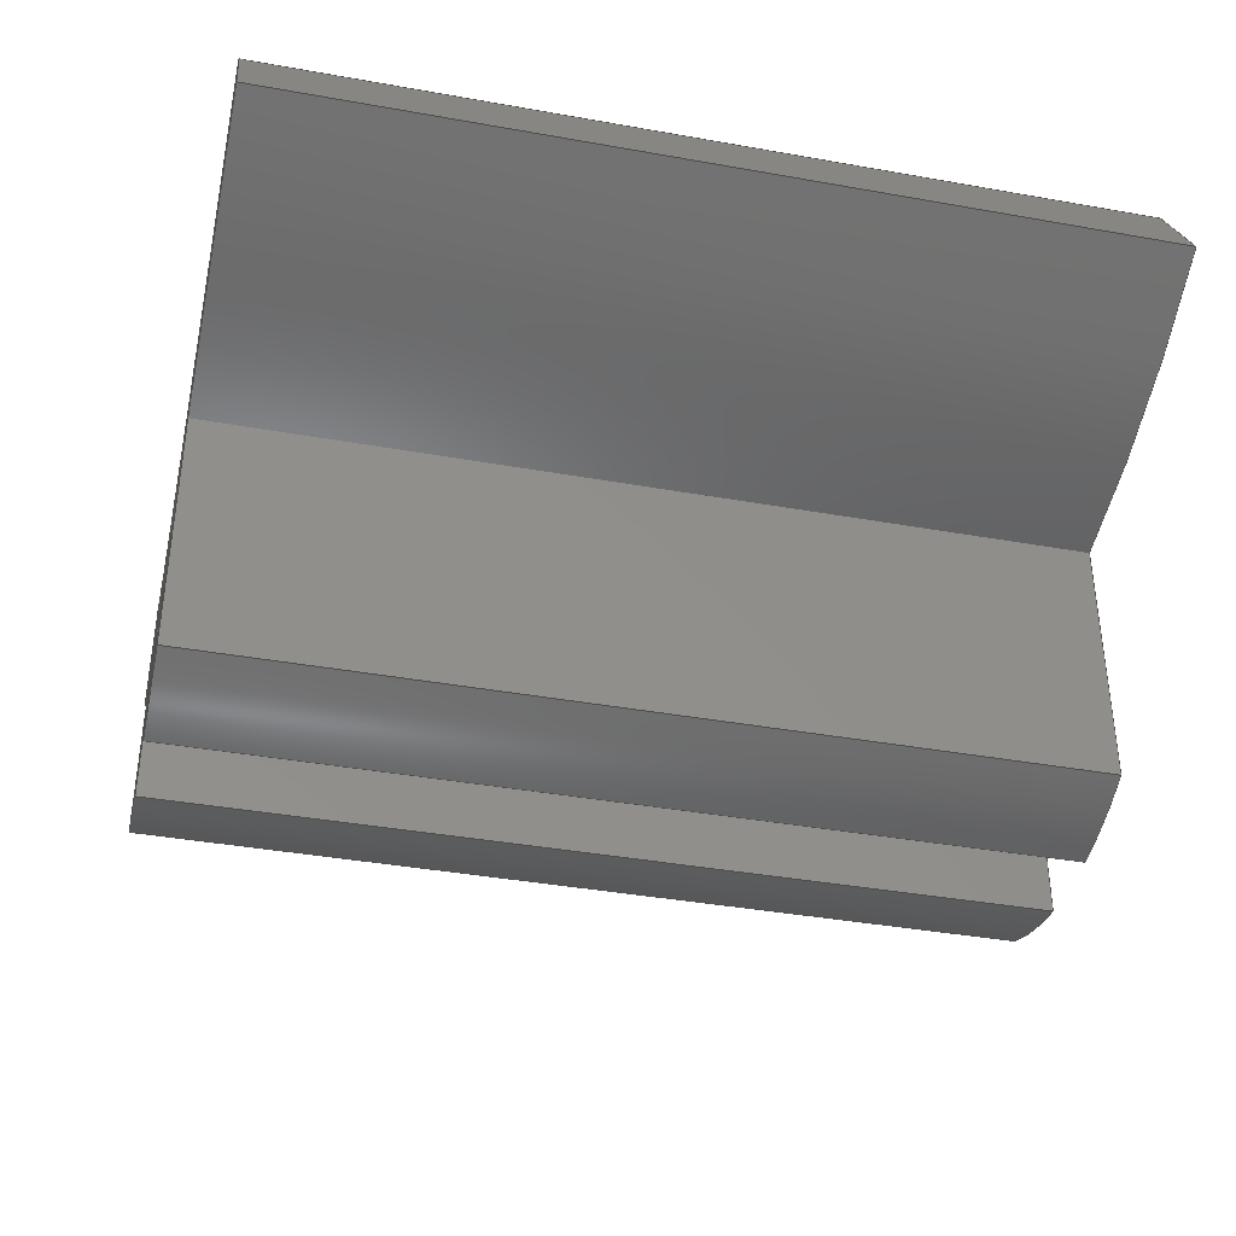
<metadata>
{"format":"step","ext":"step","renderer":"f3d","projection":"perspective","resolution":1024,"background":"white","views":[{"elev":-38.7,"azim":77.3,"up":"+Z"}]}
</metadata>
<code>
ISO-10303-21;
DATA;
#1=MECHANICAL_DESIGN_GEOMETRIC_PRESENTATION_REPRESENTATION('',(#4),#450);
#2=SHAPE_REPRESENTATION_RELATIONSHIP('SRR','None',#457,#3);
#3=ADVANCED_BREP_SHAPE_REPRESENTATION('',(#5),#449);
#4=STYLED_ITEM('',(#466),#5);
#5=MANIFOLD_SOLID_BREP('Corps1',#254);
#6=PLANE('',#271);
#7=PLANE('',#275);
#8=PLANE('',#279);
#9=PLANE('',#283);
#10=PLANE('',#287);
#11=PLANE('',#291);
#12=PLANE('',#292);
#13=PLANE('',#293);
#14=FACE_OUTER_BOUND('',#28,.T.);
#15=FACE_OUTER_BOUND('',#29,.T.);
#16=FACE_OUTER_BOUND('',#30,.T.);
#17=FACE_OUTER_BOUND('',#31,.T.);
#18=FACE_OUTER_BOUND('',#32,.T.);
#19=FACE_OUTER_BOUND('',#33,.T.);
#20=FACE_OUTER_BOUND('',#34,.T.);
#21=FACE_OUTER_BOUND('',#35,.T.);
#22=FACE_OUTER_BOUND('',#36,.T.);
#23=FACE_OUTER_BOUND('',#37,.T.);
#24=FACE_OUTER_BOUND('',#38,.T.);
#25=FACE_OUTER_BOUND('',#39,.T.);
#26=FACE_OUTER_BOUND('',#40,.T.);
#27=FACE_OUTER_BOUND('',#41,.T.);
#28=EDGE_LOOP('',(#162,#163,#164,#165));
#29=EDGE_LOOP('',(#166,#167,#168,#169));
#30=EDGE_LOOP('',(#170,#171,#172,#173));
#31=EDGE_LOOP('',(#174,#175,#176,#177));
#32=EDGE_LOOP('',(#178,#179,#180,#181));
#33=EDGE_LOOP('',(#182,#183,#184,#185));
#34=EDGE_LOOP('',(#186,#187,#188,#189));
#35=EDGE_LOOP('',(#190,#191,#192,#193));
#36=EDGE_LOOP('',(#194,#195,#196,#197));
#37=EDGE_LOOP('',(#198,#199,#200,#201));
#38=EDGE_LOOP('',(#202,#203,#204,#205));
#39=EDGE_LOOP('',(#206,#207,#208,#209));
#40=EDGE_LOOP('',(#210,#211,#212,#213,#214,#215,#216,#217,#218,#219,#220,
#221));
#41=EDGE_LOOP('',(#222,#223,#224,#225,#226,#227,#228,#229,#230,#231,#232,
#233));
#42=LINE('',#378,#66);
#43=LINE('',#381,#67);
#44=LINE('',#384,#68);
#45=LINE('',#386,#69);
#46=LINE('',#387,#70);
#47=LINE('',#393,#71);
#48=LINE('',#396,#72);
#49=LINE('',#398,#73);
#50=LINE('',#399,#74);
#51=LINE('',#405,#75);
#52=LINE('',#408,#76);
#53=LINE('',#410,#77);
#54=LINE('',#411,#78);
#55=LINE('',#417,#79);
#56=LINE('',#420,#80);
#57=LINE('',#422,#81);
#58=LINE('',#423,#82);
#59=LINE('',#429,#83);
#60=LINE('',#432,#84);
#61=LINE('',#434,#85);
#62=LINE('',#435,#86);
#63=LINE('',#441,#87);
#64=LINE('',#443,#88);
#65=LINE('',#444,#89);
#66=VECTOR('',#300,10);
#67=VECTOR('',#303,10);
#68=VECTOR('',#306,10);
#69=VECTOR('',#307,10);
#70=VECTOR('',#308,10);
#71=VECTOR('',#315,10);
#72=VECTOR('',#318,10);
#73=VECTOR('',#319,10);
#74=VECTOR('',#320,10);
#75=VECTOR('',#327,10);
#76=VECTOR('',#330,10);
#77=VECTOR('',#331,10);
#78=VECTOR('',#332,10);
#79=VECTOR('',#339,10);
#80=VECTOR('',#342,10);
#81=VECTOR('',#343,10);
#82=VECTOR('',#344,10);
#83=VECTOR('',#351,10);
#84=VECTOR('',#354,10);
#85=VECTOR('',#355,10);
#86=VECTOR('',#356,10);
#87=VECTOR('',#363,10);
#88=VECTOR('',#366,10);
#89=VECTOR('',#367,10);
#90=CIRCLE('',#269,4.855);
#91=CIRCLE('',#270,4.855);
#92=CIRCLE('',#273,12.5);
#93=CIRCLE('',#274,12.5);
#94=CIRCLE('',#277,11);
#95=CIRCLE('',#278,11);
#96=CIRCLE('',#281,12.5);
#97=CIRCLE('',#282,12.5);
#98=CIRCLE('',#285,4.855);
#99=CIRCLE('',#286,4.855);
#100=CIRCLE('',#289,1.05);
#101=CIRCLE('',#290,1.05);
#102=VERTEX_POINT('',#374);
#103=VERTEX_POINT('',#375);
#104=VERTEX_POINT('',#377);
#105=VERTEX_POINT('',#379);
#106=VERTEX_POINT('',#383);
#107=VERTEX_POINT('',#385);
#108=VERTEX_POINT('',#389);
#109=VERTEX_POINT('',#391);
#110=VERTEX_POINT('',#395);
#111=VERTEX_POINT('',#397);
#112=VERTEX_POINT('',#401);
#113=VERTEX_POINT('',#403);
#114=VERTEX_POINT('',#407);
#115=VERTEX_POINT('',#409);
#116=VERTEX_POINT('',#413);
#117=VERTEX_POINT('',#415);
#118=VERTEX_POINT('',#419);
#119=VERTEX_POINT('',#421);
#120=VERTEX_POINT('',#425);
#121=VERTEX_POINT('',#427);
#122=VERTEX_POINT('',#431);
#123=VERTEX_POINT('',#433);
#124=VERTEX_POINT('',#437);
#125=VERTEX_POINT('',#439);
#126=EDGE_CURVE('',#102,#103,#90,.T.);
#127=EDGE_CURVE('',#103,#104,#42,.T.);
#128=EDGE_CURVE('',#105,#104,#91,.T.);
#129=EDGE_CURVE('',#102,#105,#43,.T.);
#130=EDGE_CURVE('',#102,#106,#44,.T.);
#131=EDGE_CURVE('',#107,#105,#45,.T.);
#132=EDGE_CURVE('',#106,#107,#46,.T.);
#133=EDGE_CURVE('',#108,#106,#92,.T.);
#134=EDGE_CURVE('',#109,#107,#93,.T.);
#135=EDGE_CURVE('',#108,#109,#47,.T.);
#136=EDGE_CURVE('',#110,#108,#48,.T.);
#137=EDGE_CURVE('',#111,#109,#49,.T.);
#138=EDGE_CURVE('',#110,#111,#50,.T.);
#139=EDGE_CURVE('',#110,#112,#94,.T.);
#140=EDGE_CURVE('',#113,#111,#95,.T.);
#141=EDGE_CURVE('',#112,#113,#51,.T.);
#142=EDGE_CURVE('',#112,#114,#52,.T.);
#143=EDGE_CURVE('',#115,#113,#53,.T.);
#144=EDGE_CURVE('',#114,#115,#54,.T.);
#145=EDGE_CURVE('',#116,#114,#96,.T.);
#146=EDGE_CURVE('',#117,#115,#97,.T.);
#147=EDGE_CURVE('',#116,#117,#55,.T.);
#148=EDGE_CURVE('',#116,#118,#56,.T.);
#149=EDGE_CURVE('',#119,#117,#57,.T.);
#150=EDGE_CURVE('',#118,#119,#58,.T.);
#151=EDGE_CURVE('',#120,#118,#98,.T.);
#152=EDGE_CURVE('',#121,#119,#99,.T.);
#153=EDGE_CURVE('',#120,#121,#59,.T.);
#154=EDGE_CURVE('',#120,#122,#60,.T.);
#155=EDGE_CURVE('',#123,#121,#61,.T.);
#156=EDGE_CURVE('',#122,#123,#62,.T.);
#157=EDGE_CURVE('',#122,#124,#100,.T.);
#158=EDGE_CURVE('',#125,#123,#101,.T.);
#159=EDGE_CURVE('',#124,#125,#63,.T.);
#160=EDGE_CURVE('',#103,#124,#64,.T.);
#161=EDGE_CURVE('',#104,#125,#65,.T.);
#162=ORIENTED_EDGE('',*,*,#126,.T.);
#163=ORIENTED_EDGE('',*,*,#127,.T.);
#164=ORIENTED_EDGE('',*,*,#128,.F.);
#165=ORIENTED_EDGE('',*,*,#129,.F.);
#166=ORIENTED_EDGE('',*,*,#130,.F.);
#167=ORIENTED_EDGE('',*,*,#129,.T.);
#168=ORIENTED_EDGE('',*,*,#131,.F.);
#169=ORIENTED_EDGE('',*,*,#132,.F.);
#170=ORIENTED_EDGE('',*,*,#133,.T.);
#171=ORIENTED_EDGE('',*,*,#132,.T.);
#172=ORIENTED_EDGE('',*,*,#134,.F.);
#173=ORIENTED_EDGE('',*,*,#135,.F.);
#174=ORIENTED_EDGE('',*,*,#136,.T.);
#175=ORIENTED_EDGE('',*,*,#135,.T.);
#176=ORIENTED_EDGE('',*,*,#137,.F.);
#177=ORIENTED_EDGE('',*,*,#138,.F.);
#178=ORIENTED_EDGE('',*,*,#139,.F.);
#179=ORIENTED_EDGE('',*,*,#138,.T.);
#180=ORIENTED_EDGE('',*,*,#140,.F.);
#181=ORIENTED_EDGE('',*,*,#141,.F.);
#182=ORIENTED_EDGE('',*,*,#142,.F.);
#183=ORIENTED_EDGE('',*,*,#141,.T.);
#184=ORIENTED_EDGE('',*,*,#143,.F.);
#185=ORIENTED_EDGE('',*,*,#144,.F.);
#186=ORIENTED_EDGE('',*,*,#145,.T.);
#187=ORIENTED_EDGE('',*,*,#144,.T.);
#188=ORIENTED_EDGE('',*,*,#146,.F.);
#189=ORIENTED_EDGE('',*,*,#147,.F.);
#190=ORIENTED_EDGE('',*,*,#148,.F.);
#191=ORIENTED_EDGE('',*,*,#147,.T.);
#192=ORIENTED_EDGE('',*,*,#149,.F.);
#193=ORIENTED_EDGE('',*,*,#150,.F.);
#194=ORIENTED_EDGE('',*,*,#151,.T.);
#195=ORIENTED_EDGE('',*,*,#150,.T.);
#196=ORIENTED_EDGE('',*,*,#152,.F.);
#197=ORIENTED_EDGE('',*,*,#153,.F.);
#198=ORIENTED_EDGE('',*,*,#154,.F.);
#199=ORIENTED_EDGE('',*,*,#153,.T.);
#200=ORIENTED_EDGE('',*,*,#155,.F.);
#201=ORIENTED_EDGE('',*,*,#156,.F.);
#202=ORIENTED_EDGE('',*,*,#157,.F.);
#203=ORIENTED_EDGE('',*,*,#156,.T.);
#204=ORIENTED_EDGE('',*,*,#158,.F.);
#205=ORIENTED_EDGE('',*,*,#159,.F.);
#206=ORIENTED_EDGE('',*,*,#160,.T.);
#207=ORIENTED_EDGE('',*,*,#159,.T.);
#208=ORIENTED_EDGE('',*,*,#161,.F.);
#209=ORIENTED_EDGE('',*,*,#127,.F.);
#210=ORIENTED_EDGE('',*,*,#161,.T.);
#211=ORIENTED_EDGE('',*,*,#158,.T.);
#212=ORIENTED_EDGE('',*,*,#155,.T.);
#213=ORIENTED_EDGE('',*,*,#152,.T.);
#214=ORIENTED_EDGE('',*,*,#149,.T.);
#215=ORIENTED_EDGE('',*,*,#146,.T.);
#216=ORIENTED_EDGE('',*,*,#143,.T.);
#217=ORIENTED_EDGE('',*,*,#140,.T.);
#218=ORIENTED_EDGE('',*,*,#137,.T.);
#219=ORIENTED_EDGE('',*,*,#134,.T.);
#220=ORIENTED_EDGE('',*,*,#131,.T.);
#221=ORIENTED_EDGE('',*,*,#128,.T.);
#222=ORIENTED_EDGE('',*,*,#160,.F.);
#223=ORIENTED_EDGE('',*,*,#126,.F.);
#224=ORIENTED_EDGE('',*,*,#130,.T.);
#225=ORIENTED_EDGE('',*,*,#133,.F.);
#226=ORIENTED_EDGE('',*,*,#136,.F.);
#227=ORIENTED_EDGE('',*,*,#139,.T.);
#228=ORIENTED_EDGE('',*,*,#142,.T.);
#229=ORIENTED_EDGE('',*,*,#145,.F.);
#230=ORIENTED_EDGE('',*,*,#148,.T.);
#231=ORIENTED_EDGE('',*,*,#151,.F.);
#232=ORIENTED_EDGE('',*,*,#154,.T.);
#233=ORIENTED_EDGE('',*,*,#157,.T.);
#234=CYLINDRICAL_SURFACE('',#268,4.855);
#235=CYLINDRICAL_SURFACE('',#272,12.5);
#236=CYLINDRICAL_SURFACE('',#276,11);
#237=CYLINDRICAL_SURFACE('',#280,12.5);
#238=CYLINDRICAL_SURFACE('',#284,4.855);
#239=CYLINDRICAL_SURFACE('',#288,1.05);
#240=ADVANCED_FACE('',(#14),#234,.T.);
#241=ADVANCED_FACE('',(#15),#6,.T.);
#242=ADVANCED_FACE('',(#16),#235,.T.);
#243=ADVANCED_FACE('',(#17),#7,.T.);
#244=ADVANCED_FACE('',(#18),#236,.F.);
#245=ADVANCED_FACE('',(#19),#8,.T.);
#246=ADVANCED_FACE('',(#20),#237,.T.);
#247=ADVANCED_FACE('',(#21),#9,.T.);
#248=ADVANCED_FACE('',(#22),#238,.T.);
#249=ADVANCED_FACE('',(#23),#10,.T.);
#250=ADVANCED_FACE('',(#24),#239,.F.);
#251=ADVANCED_FACE('',(#25),#11,.T.);
#252=ADVANCED_FACE('',(#26),#12,.T.);
#253=ADVANCED_FACE('',(#27),#13,.F.);
#254=CLOSED_SHELL('',(#240,#241,#242,#243,#244,#245,#246,#247,#248,#249,
#250,#251,#252,#253));
#255=DERIVED_UNIT_ELEMENT(#257,1);
#256=DERIVED_UNIT_ELEMENT(#452,-3);
#257=(
MASS_UNIT()
NAMED_UNIT(*)
SI_UNIT(.KILO.,.GRAM.)
);
#258=DERIVED_UNIT((#255,#256));
#259=MEASURE_REPRESENTATION_ITEM('density measure',
POSITIVE_RATIO_MEASURE(7850),#258);
#260=PROPERTY_DEFINITION_REPRESENTATION(#265,#262);
#261=PROPERTY_DEFINITION_REPRESENTATION(#266,#263);
#262=REPRESENTATION('material name',(#264),#449);
#263=REPRESENTATION('density',(#259),#449);
#264=DESCRIPTIVE_REPRESENTATION_ITEM('Acier','Acier');
#265=PROPERTY_DEFINITION('material property','material name',#459);
#266=PROPERTY_DEFINITION('material property','density of part',#459);
#267=AXIS2_PLACEMENT_3D('',#372,#294,#295);
#268=AXIS2_PLACEMENT_3D('',#373,#296,#297);
#269=AXIS2_PLACEMENT_3D('',#376,#298,#299);
#270=AXIS2_PLACEMENT_3D('',#380,#301,#302);
#271=AXIS2_PLACEMENT_3D('',#382,#304,#305);
#272=AXIS2_PLACEMENT_3D('',#388,#309,#310);
#273=AXIS2_PLACEMENT_3D('',#390,#311,#312);
#274=AXIS2_PLACEMENT_3D('',#392,#313,#314);
#275=AXIS2_PLACEMENT_3D('',#394,#316,#317);
#276=AXIS2_PLACEMENT_3D('',#400,#321,#322);
#277=AXIS2_PLACEMENT_3D('',#402,#323,#324);
#278=AXIS2_PLACEMENT_3D('',#404,#325,#326);
#279=AXIS2_PLACEMENT_3D('',#406,#328,#329);
#280=AXIS2_PLACEMENT_3D('',#412,#333,#334);
#281=AXIS2_PLACEMENT_3D('',#414,#335,#336);
#282=AXIS2_PLACEMENT_3D('',#416,#337,#338);
#283=AXIS2_PLACEMENT_3D('',#418,#340,#341);
#284=AXIS2_PLACEMENT_3D('',#424,#345,#346);
#285=AXIS2_PLACEMENT_3D('',#426,#347,#348);
#286=AXIS2_PLACEMENT_3D('',#428,#349,#350);
#287=AXIS2_PLACEMENT_3D('',#430,#352,#353);
#288=AXIS2_PLACEMENT_3D('',#436,#357,#358);
#289=AXIS2_PLACEMENT_3D('',#438,#359,#360);
#290=AXIS2_PLACEMENT_3D('',#440,#361,#362);
#291=AXIS2_PLACEMENT_3D('',#442,#364,#365);
#292=AXIS2_PLACEMENT_3D('',#445,#368,#369);
#293=AXIS2_PLACEMENT_3D('',#446,#370,#371);
#294=DIRECTION('axis',(0,0,1));
#295=DIRECTION('refdir',(1,0,0));
#296=DIRECTION('center_axis',(0,1,0));
#297=DIRECTION('ref_axis',(1,0,0));
#298=DIRECTION('center_axis',(0,1,0));
#299=DIRECTION('ref_axis',(1,0,0));
#300=DIRECTION('',(0,1,0));
#301=DIRECTION('center_axis',(0,1,0));
#302=DIRECTION('ref_axis',(1,0,0));
#303=DIRECTION('',(0,1,0));
#304=DIRECTION('center_axis',(1,0,0));
#305=DIRECTION('ref_axis',(0,0,-1));
#306=DIRECTION('',(0,0,1));
#307=DIRECTION('',(0,0,-1));
#308=DIRECTION('',(0,1,0));
#309=DIRECTION('center_axis',(0,1,0));
#310=DIRECTION('ref_axis',(1,0,0));
#311=DIRECTION('center_axis',(0,1,0));
#312=DIRECTION('ref_axis',(1,0,0));
#313=DIRECTION('center_axis',(0,1,0));
#314=DIRECTION('ref_axis',(1,0,0));
#315=DIRECTION('',(0,1,0));
#316=DIRECTION('center_axis',(0.866,0,0.5));
#317=DIRECTION('ref_axis',(0.5,0,-0.866));
#318=DIRECTION('',(0.5,0,-0.866));
#319=DIRECTION('',(0.5,0,-0.866));
#320=DIRECTION('',(0,1,0));
#321=DIRECTION('center_axis',(0,1,0));
#322=DIRECTION('ref_axis',(1,0,0));
#323=DIRECTION('center_axis',(0,1,0));
#324=DIRECTION('ref_axis',(1,0,0));
#325=DIRECTION('center_axis',(0,-1,0));
#326=DIRECTION('ref_axis',(1,0,0));
#327=DIRECTION('',(0,1,0));
#328=DIRECTION('center_axis',(-0.866,0,0.5));
#329=DIRECTION('ref_axis',(0.5,0,0.866));
#330=DIRECTION('',(-0.5,0,-0.866));
#331=DIRECTION('',(0.5,0,0.866));
#332=DIRECTION('',(0,1,0));
#333=DIRECTION('center_axis',(0,1,0));
#334=DIRECTION('ref_axis',(1,0,0));
#335=DIRECTION('center_axis',(0,1,0));
#336=DIRECTION('ref_axis',(1,0,0));
#337=DIRECTION('center_axis',(0,1,0));
#338=DIRECTION('ref_axis',(1,0,0));
#339=DIRECTION('',(0,1,0));
#340=DIRECTION('center_axis',(-1,0,0));
#341=DIRECTION('ref_axis',(0,0,1));
#342=DIRECTION('',(0,0,-1));
#343=DIRECTION('',(0,0,1));
#344=DIRECTION('',(0,1,0));
#345=DIRECTION('center_axis',(0,1,0));
#346=DIRECTION('ref_axis',(1,0,0));
#347=DIRECTION('center_axis',(0,1,0));
#348=DIRECTION('ref_axis',(1,0,0));
#349=DIRECTION('center_axis',(0,1,0));
#350=DIRECTION('ref_axis',(1,0,0));
#351=DIRECTION('',(0,1,0));
#352=DIRECTION('center_axis',(1,0,2.659e-16));
#353=DIRECTION('ref_axis',(2.659e-16,0,-1));
#354=DIRECTION('',(-2.659e-16,0,1));
#355=DIRECTION('',(2.659e-16,0,-1));
#356=DIRECTION('',(0,1,0));
#357=DIRECTION('center_axis',(0,1,0));
#358=DIRECTION('ref_axis',(-1.837e-16,0,1));
#359=DIRECTION('center_axis',(0,1,0));
#360=DIRECTION('ref_axis',(1,0,0));
#361=DIRECTION('center_axis',(0,-1,0));
#362=DIRECTION('ref_axis',(1,0,0));
#363=DIRECTION('',(0,1,0));
#364=DIRECTION('center_axis',(-1,0,1.772e-16));
#365=DIRECTION('ref_axis',(1.772e-16,0,1));
#366=DIRECTION('',(1.772e-16,0,1));
#367=DIRECTION('',(1.772e-16,0,1));
#368=DIRECTION('center_axis',(0,1,0));
#369=DIRECTION('ref_axis',(1,0,0));
#370=DIRECTION('center_axis',(0,1,0));
#371=DIRECTION('ref_axis',(1,0,0));
#372=CARTESIAN_POINT('',(0,0,0));
#373=CARTESIAN_POINT('Origin',(-5.551e-16,0,-11.55));
#374=CARTESIAN_POINT('',(2,0,-15.97));
#375=CARTESIAN_POINT('',(0.6,0,-16.36));
#376=CARTESIAN_POINT('Origin',(-5.551e-16,0,-11.55));
#377=CARTESIAN_POINT('',(0.6,12,-16.36));
#378=CARTESIAN_POINT('',(0.6,0,-16.36));
#379=CARTESIAN_POINT('',(2,12,-15.97));
#380=CARTESIAN_POINT('Origin',(-5.551e-16,12,-11.55));
#381=CARTESIAN_POINT('',(2,0,-15.97));
#382=CARTESIAN_POINT('Origin',(2,0,-12.34));
#383=CARTESIAN_POINT('',(2,0,-12.34));
#384=CARTESIAN_POINT('',(2,0,-15.97));
#385=CARTESIAN_POINT('',(2,12,-12.34));
#386=CARTESIAN_POINT('',(2,12,-15.97));
#387=CARTESIAN_POINT('',(2,0,-12.34));
#388=CARTESIAN_POINT('Origin',(0,0,0));
#389=CARTESIAN_POINT('',(6.25,0,-10.83));
#390=CARTESIAN_POINT('Origin',(0,0,0));
#391=CARTESIAN_POINT('',(6.25,12,-10.83));
#392=CARTESIAN_POINT('Origin',(0,12,0));
#393=CARTESIAN_POINT('',(6.25,0,-10.83));
#394=CARTESIAN_POINT('Origin',(5.5,0,-9.526));
#395=CARTESIAN_POINT('',(5.5,0,-9.526));
#396=CARTESIAN_POINT('',(0,0,0));
#397=CARTESIAN_POINT('',(5.5,12,-9.526));
#398=CARTESIAN_POINT('',(0,12,0));
#399=CARTESIAN_POINT('',(5.5,0,-9.526));
#400=CARTESIAN_POINT('Origin',(0,0,0));
#401=CARTESIAN_POINT('',(-5.5,0,-9.526));
#402=CARTESIAN_POINT('Origin',(0,0,0));
#403=CARTESIAN_POINT('',(-5.5,12,-9.526));
#404=CARTESIAN_POINT('Origin',(0,12,0));
#405=CARTESIAN_POINT('',(-5.5,0,-9.526));
#406=CARTESIAN_POINT('Origin',(-6.25,0,-10.83));
#407=CARTESIAN_POINT('',(-6.25,0,-10.83));
#408=CARTESIAN_POINT('',(0,0,0));
#409=CARTESIAN_POINT('',(-6.25,12,-10.83));
#410=CARTESIAN_POINT('',(0,12,0));
#411=CARTESIAN_POINT('',(-6.25,0,-10.83));
#412=CARTESIAN_POINT('Origin',(0,0,0));
#413=CARTESIAN_POINT('',(-2,0,-12.34));
#414=CARTESIAN_POINT('Origin',(0,0,0));
#415=CARTESIAN_POINT('',(-2,12,-12.34));
#416=CARTESIAN_POINT('Origin',(0,12,0));
#417=CARTESIAN_POINT('',(-2,0,-12.34));
#418=CARTESIAN_POINT('Origin',(-2,0,-15.97));
#419=CARTESIAN_POINT('',(-2,0,-15.97));
#420=CARTESIAN_POINT('',(-2,0,-11.55));
#421=CARTESIAN_POINT('',(-2,12,-15.97));
#422=CARTESIAN_POINT('',(-2,12,-11.55));
#423=CARTESIAN_POINT('',(-2,0,-15.97));
#424=CARTESIAN_POINT('Origin',(-5.551e-16,0,-11.55));
#425=CARTESIAN_POINT('',(-0.6,0,-16.36));
#426=CARTESIAN_POINT('Origin',(-5.551e-16,0,-11.55));
#427=CARTESIAN_POINT('',(-0.6,12,-16.36));
#428=CARTESIAN_POINT('Origin',(-5.551e-16,12,-11.55));
#429=CARTESIAN_POINT('',(-0.6,0,-16.36));
#430=CARTESIAN_POINT('Origin',(-0.6,0,-14.84));
#431=CARTESIAN_POINT('',(-0.6,0,-14.84));
#432=CARTESIAN_POINT('',(-0.6,0,-16.4));
#433=CARTESIAN_POINT('',(-0.6,12,-14.84));
#434=CARTESIAN_POINT('',(-0.6,12,-16.4));
#435=CARTESIAN_POINT('',(-0.6,0,-14.84));
#436=CARTESIAN_POINT('Origin',(-5.551e-16,0,-13.97));
#437=CARTESIAN_POINT('',(0.6,0,-14.84));
#438=CARTESIAN_POINT('Origin',(-5.551e-16,0,-13.97));
#439=CARTESIAN_POINT('',(0.6,12,-14.84));
#440=CARTESIAN_POINT('Origin',(-5.551e-16,12,-13.97));
#441=CARTESIAN_POINT('',(0.6,0,-14.84));
#442=CARTESIAN_POINT('Origin',(0.6,0,-16.36));
#443=CARTESIAN_POINT('',(0.6,0,-16.4));
#444=CARTESIAN_POINT('',(0.6,12,-16.4));
#445=CARTESIAN_POINT('Origin',(0,12,-12.95));
#446=CARTESIAN_POINT('Origin',(0,0,-12.95));
#447=UNCERTAINTY_MEASURE_WITH_UNIT(LENGTH_MEASURE(0.01),#451,
'DISTANCE_ACCURACY_VALUE',
'Maximum model space distance between geometric entities at asserted c
onnectivities');
#448=UNCERTAINTY_MEASURE_WITH_UNIT(LENGTH_MEASURE(0.01),#451,
'DISTANCE_ACCURACY_VALUE',
'Maximum model space distance between geometric entities at asserted c
onnectivities');
#449=(
GEOMETRIC_REPRESENTATION_CONTEXT(3)
GLOBAL_UNCERTAINTY_ASSIGNED_CONTEXT((#447))
GLOBAL_UNIT_ASSIGNED_CONTEXT((#451,#453,#454))
REPRESENTATION_CONTEXT('','3D')
);
#450=(
GEOMETRIC_REPRESENTATION_CONTEXT(3)
GLOBAL_UNCERTAINTY_ASSIGNED_CONTEXT((#448))
GLOBAL_UNIT_ASSIGNED_CONTEXT((#451,#453,#454))
REPRESENTATION_CONTEXT('','3D')
);
#451=(
LENGTH_UNIT()
NAMED_UNIT(*)
SI_UNIT(.MILLI.,.METRE.)
);
#452=(
LENGTH_UNIT()
NAMED_UNIT(*)
SI_UNIT($,.METRE.)
);
#453=(
NAMED_UNIT(*)
PLANE_ANGLE_UNIT()
SI_UNIT($,.RADIAN.)
);
#454=(
NAMED_UNIT(*)
SI_UNIT($,.STERADIAN.)
SOLID_ANGLE_UNIT()
);
#455=SHAPE_DEFINITION_REPRESENTATION(#456,#457);
#456=PRODUCT_DEFINITION_SHAPE('',$,#459);
#457=SHAPE_REPRESENTATION('',(#267),#449);
#458=PRODUCT_DEFINITION_CONTEXT('part definition',#463,'design');
#459=PRODUCT_DEFINITION('bowden_cable_guide_finger',
'bowden_cable_guide_finger v4',#460,#458);
#460=PRODUCT_DEFINITION_FORMATION('',$,#465);
#461=PRODUCT_RELATED_PRODUCT_CATEGORY('bowden_cable_guide_finger v4',
'bowden_cable_guide_finger v4',(#465));
#462=APPLICATION_PROTOCOL_DEFINITION('international standard',
'automotive_design',2009,#463);
#463=APPLICATION_CONTEXT(
'Core Data for Automotive Mechanical Design Process');
#464=PRODUCT_CONTEXT('part definition',#463,'mechanical');
#465=PRODUCT('bowden_cable_guide_finger','bowden_cable_guide_finger v4',
$,(#464));
#466=PRESENTATION_STYLE_ASSIGNMENT((#467));
#467=SURFACE_STYLE_USAGE(.BOTH.,#468);
#468=SURFACE_SIDE_STYLE('',(#469));
#469=SURFACE_STYLE_FILL_AREA(#470);
#470=FILL_AREA_STYLE('Acier - Satin\X\E9',(#471));
#471=FILL_AREA_STYLE_COLOUR('Acier - Satin\X\E9',#472);
#472=COLOUR_RGB('Acier - Satin\X\E9',0.6275,0.6275,
0.6275);
ENDSEC;
END-ISO-10303-21;

</code>
